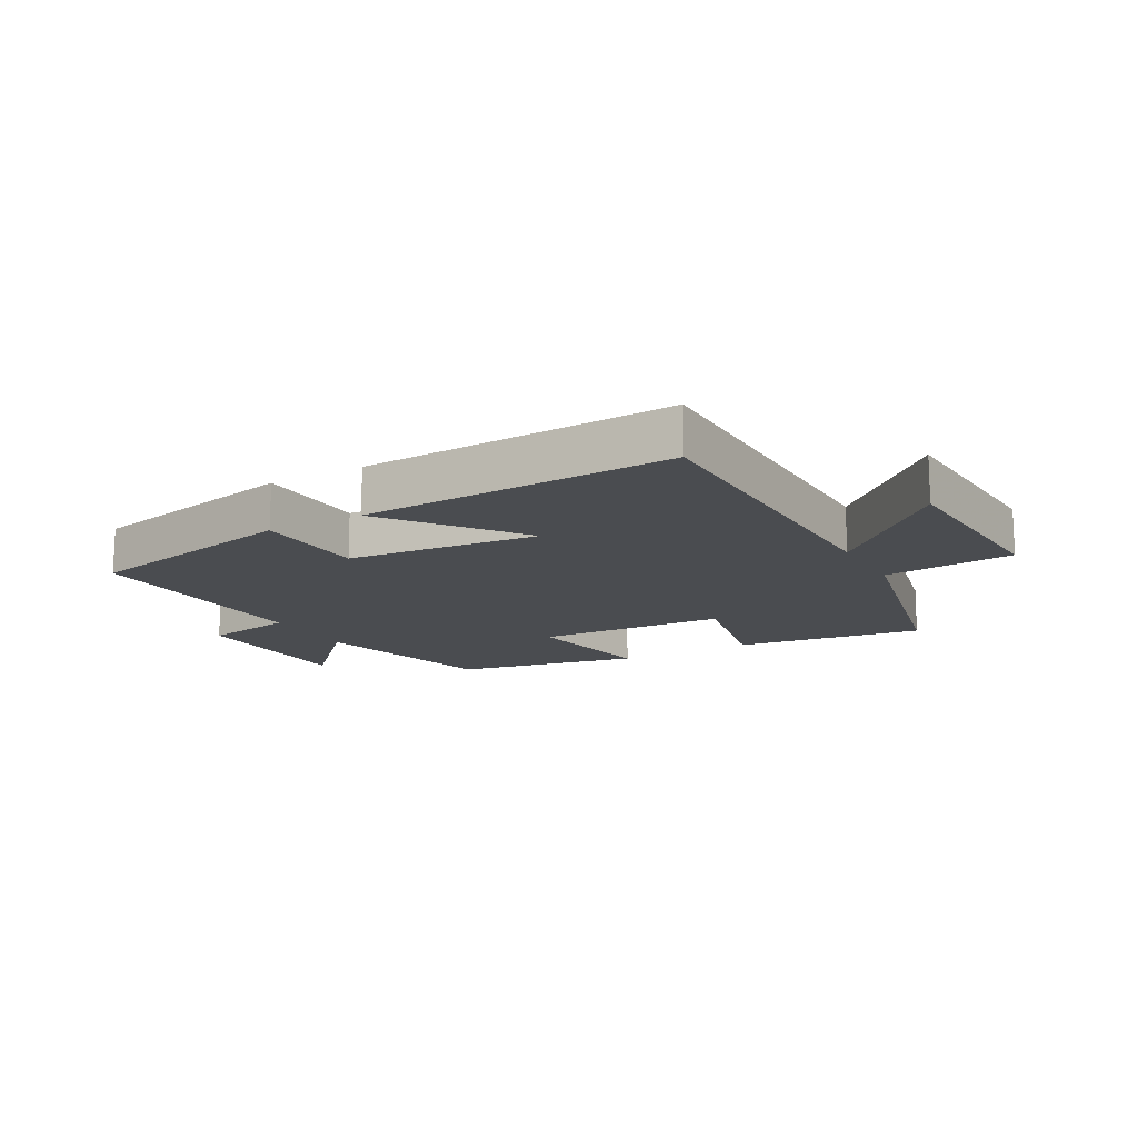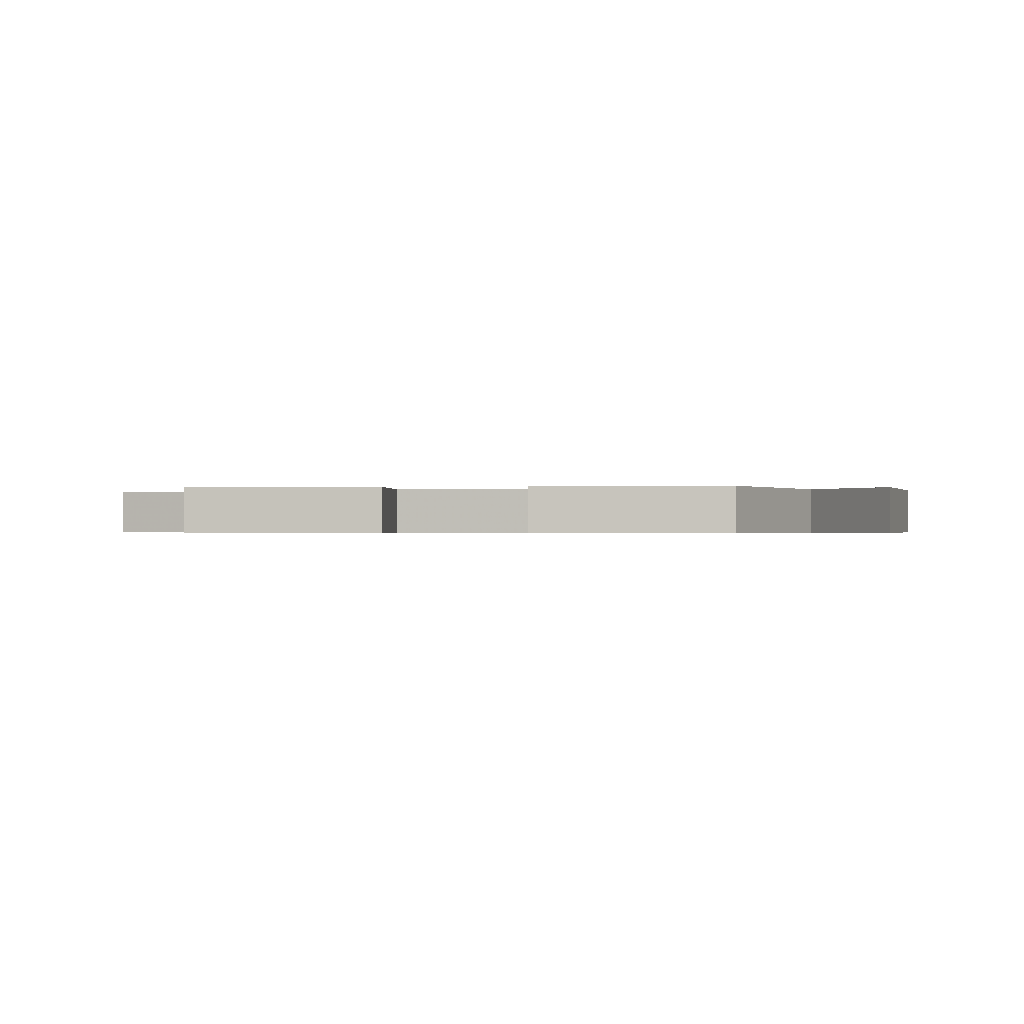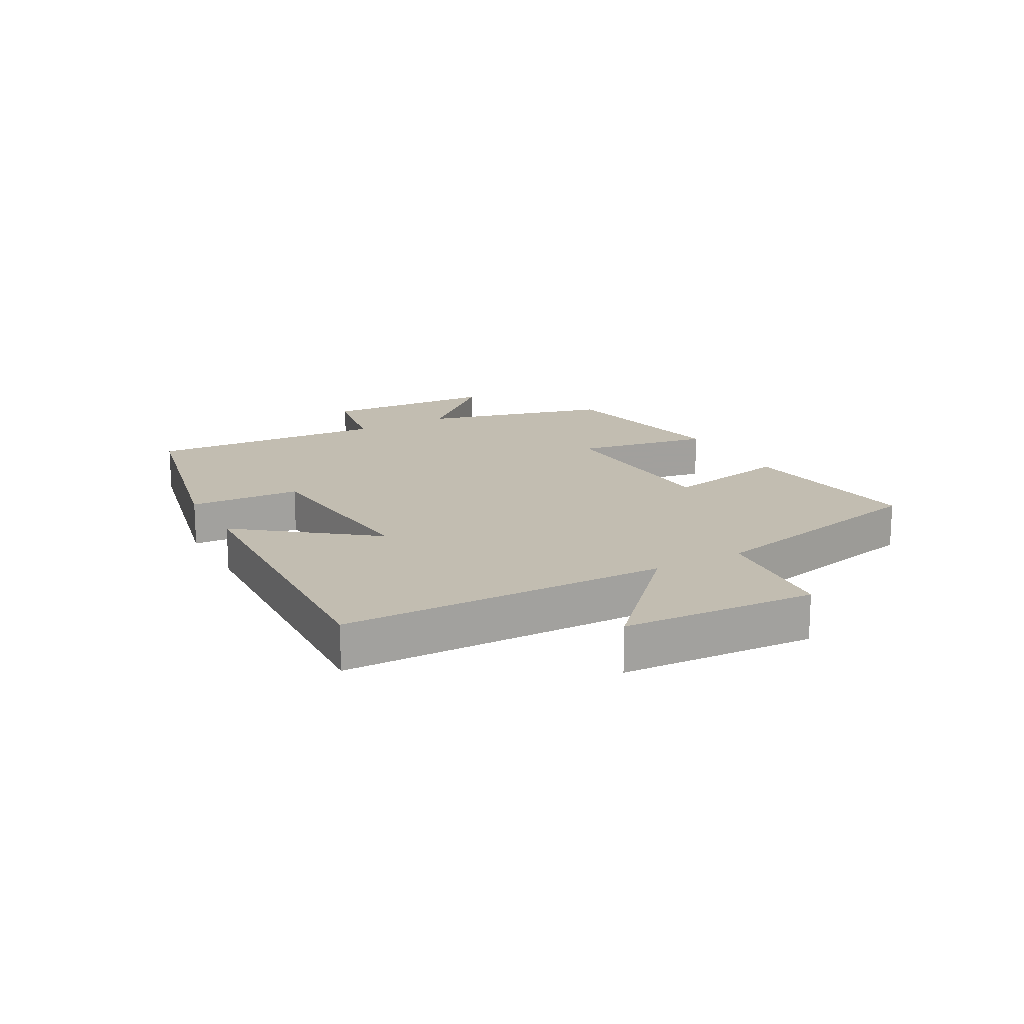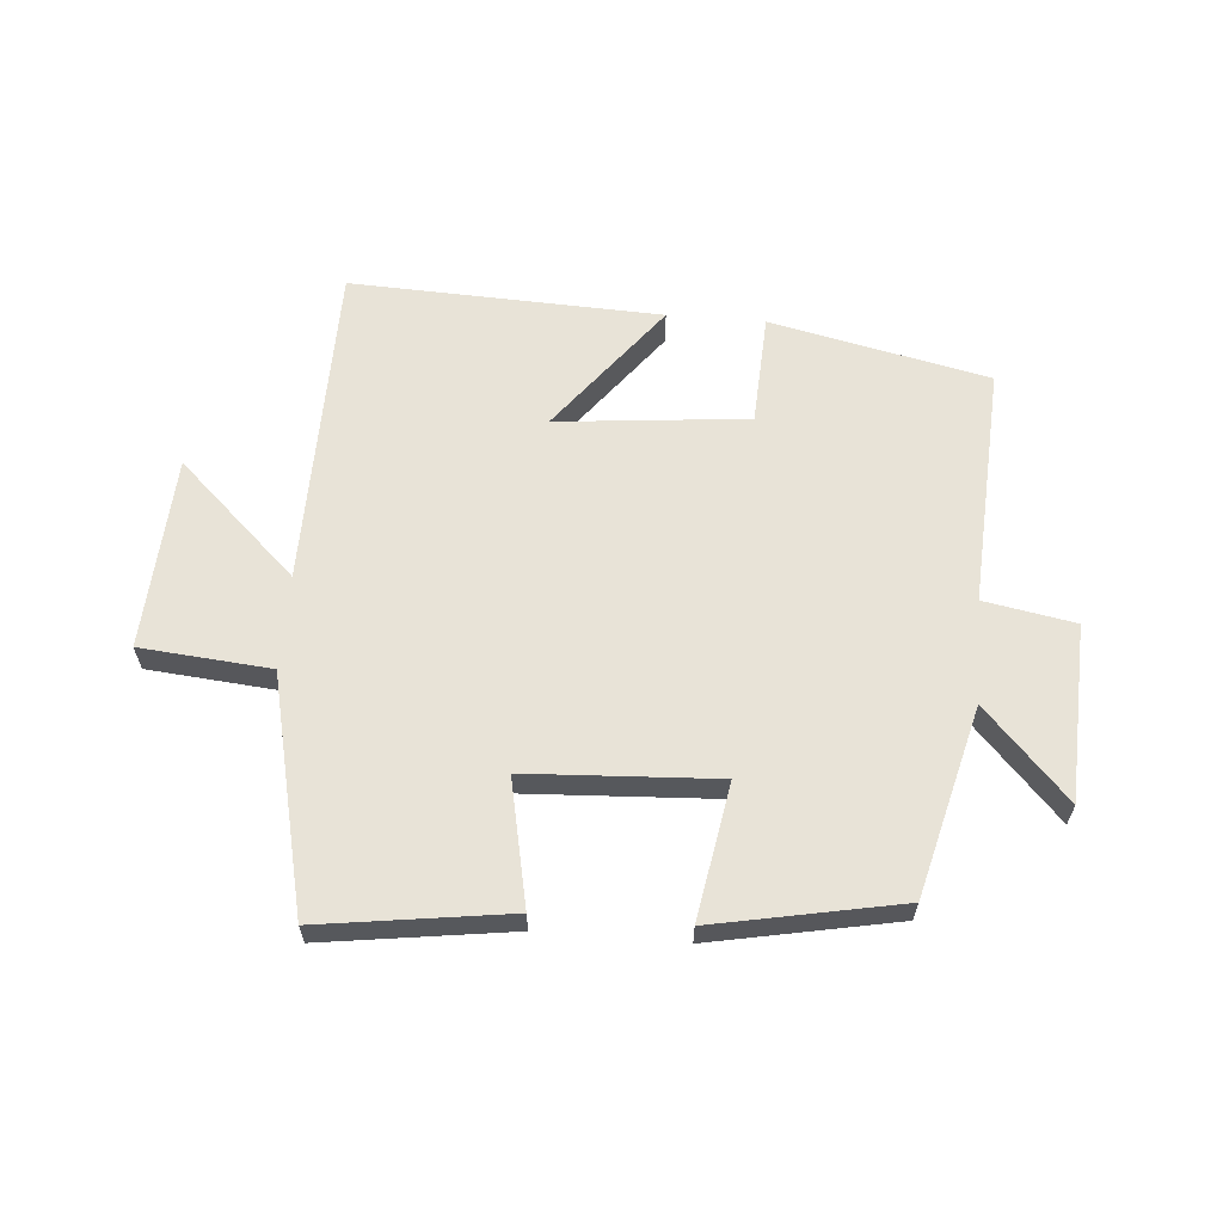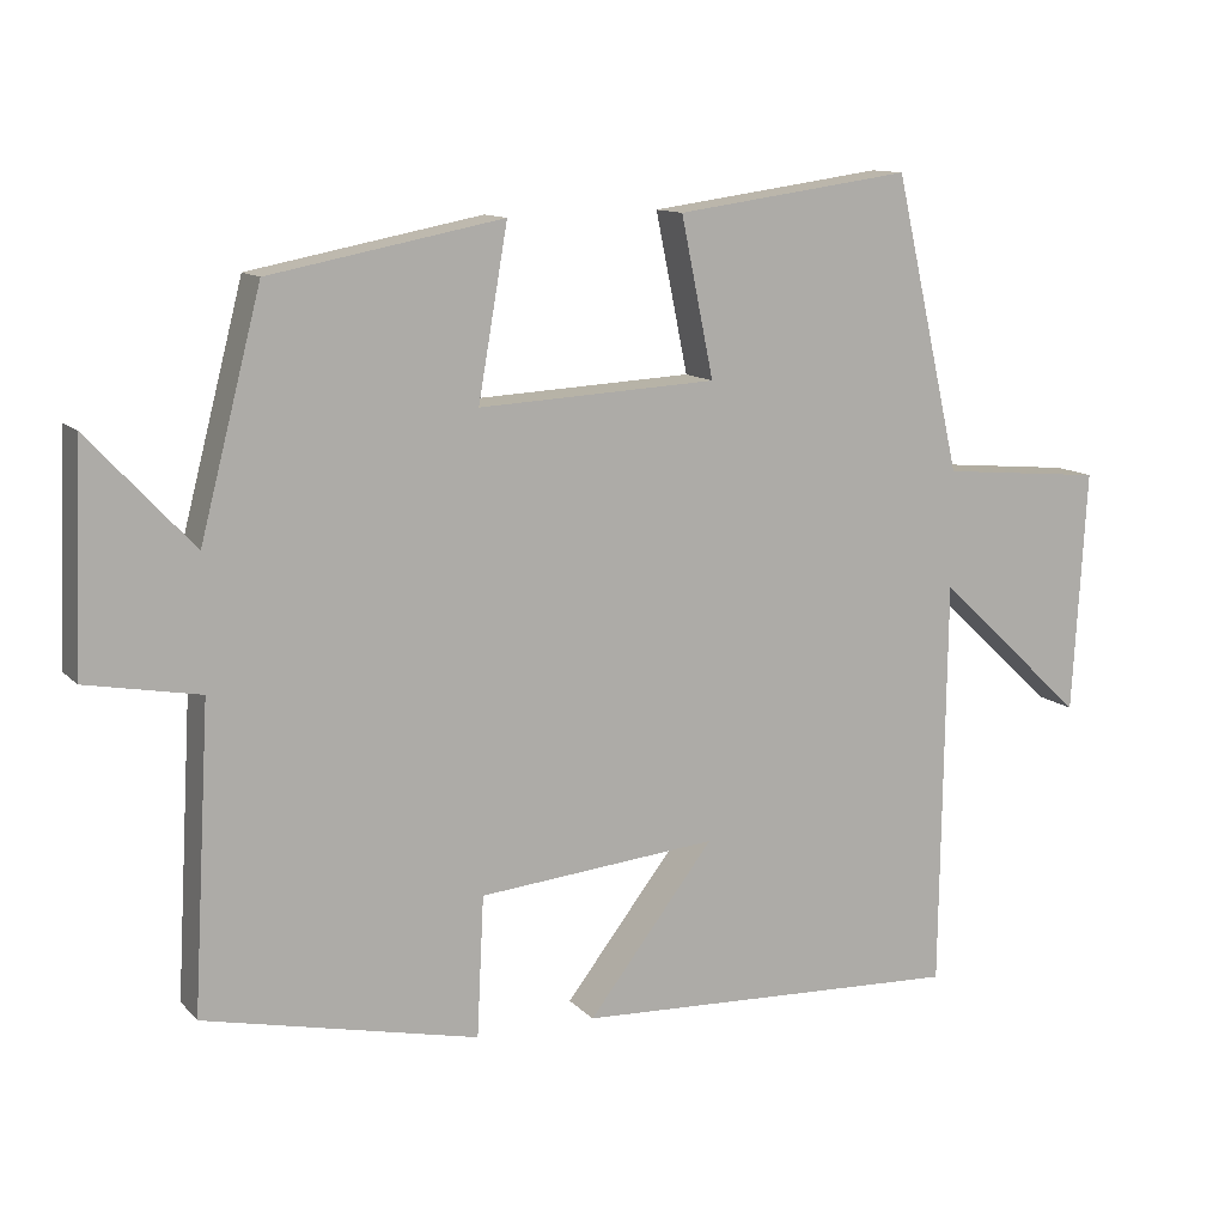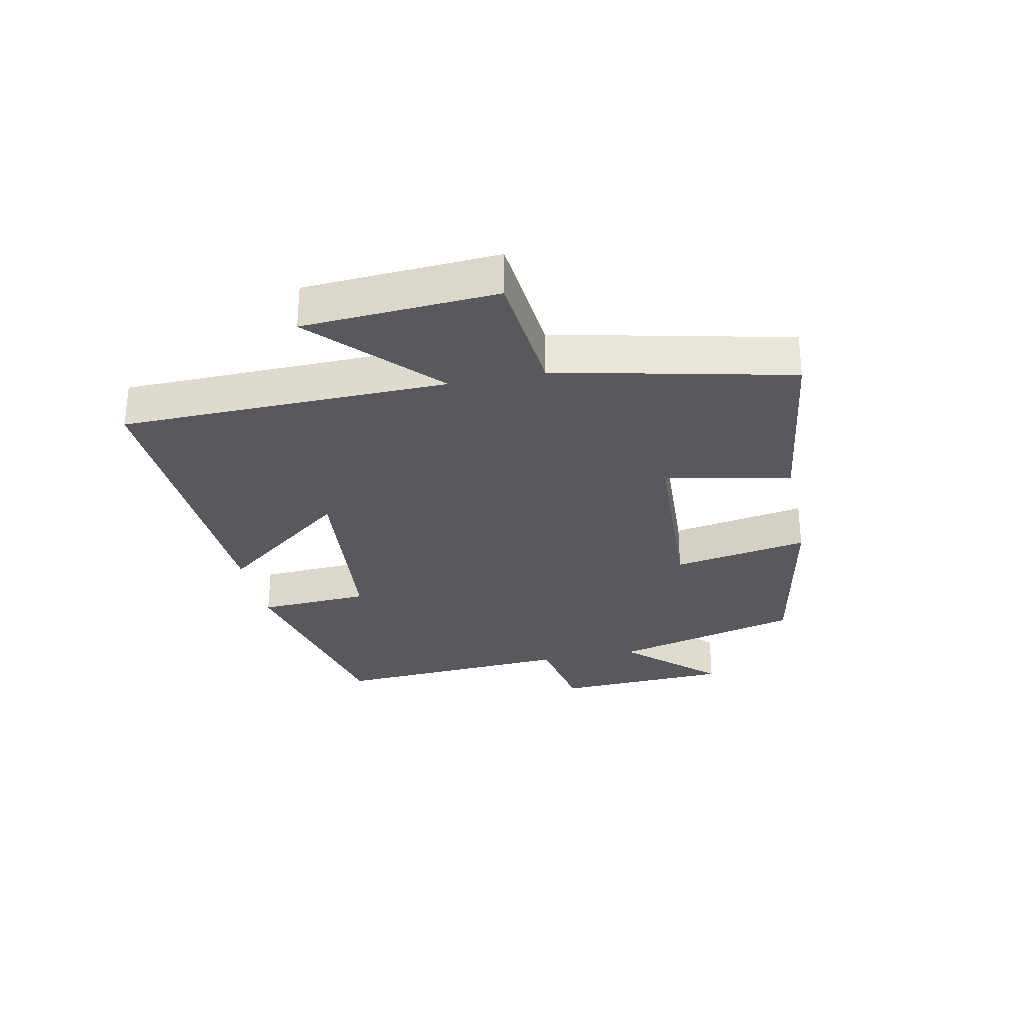
<metadata>
{"format":"obj","ext":"obj","renderer":"f3d","projection":"perspective","resolution":1024,"background":"white","views":[{"elev":-14.7,"azim":-150.9,"up":"+Y"},{"elev":-0.4,"azim":14.6,"up":"+Y"},{"elev":17.0,"azim":-118.8,"up":"+Y"},{"elev":61.8,"azim":4.6,"up":"+Y"},{"elev":11.8,"azim":154.8,"up":"+Z"},{"elev":-29.7,"azim":-78.1,"up":"+Y"}]}
</metadata>
<code>
v -0.493 0.07 -0.521
v -0.5 0.07 0.009
v -0.693 0.07 -0.172
v -0.711 0.07 0.142
v -0.5 0.07 0.161
v -0.413 0.07 0.542
v -0.108 0.07 0.5
v -0.15 0.07 0.296
v 0.158 0.07 0.28
v 0.12 0.07 0.5
v 0.421 0.07 0.442
v 0.5 0.07 0.136
v 0.635 0.07 0.281
v 0.647 0.07 -0.005
v 0.5 0.07 -0.032
v 0.522 0.07 -0.422
v 0.168 0.07 -0.5
v 0.159 0.07 -0.319
v -0.151 0.07 -0.289
v 0.012 0.07 -0.5
v -0.493 0 -0.521
v -0.5 0 0.009
v -0.693 0 -0.172
v -0.711 0 0.142
v -0.5 0 0.161
v -0.413 0 0.542
v -0.108 0 0.5
v -0.15 0 0.296
v 0.158 0 0.28
v 0.12 0 0.5
v 0.421 0 0.442
v 0.5 0 0.136
v 0.635 0 0.281
v 0.647 0 -0.005
v 0.5 0 -0.032
v 0.522 0 -0.422
v 0.168 0 -0.5
v 0.159 0 -0.319
v -0.151 0 -0.289
v 0.012 0 -0.5
f 19 20 1 2
f 18 19 2
f 15 16 17 18
f 15 18 2
f 12 13 14 15
f 11 12 15
f 10 11 15
f 9 10 15
f 8 9 15 2
f 7 8 2
f 6 7 2
f 5 6 2
f 2 3 4 5
f 22 21 40 39
f 22 39 38
f 38 37 36 35
f 22 38 35
f 35 34 33 32
f 35 32 31
f 35 31 30
f 35 30 29
f 22 35 29 28
f 22 28 27
f 22 27 26
f 22 26 25
f 25 24 23 22
f 1 21 22 2
f 2 22 23 3
f 3 23 24 4
f 4 24 25 5
f 5 25 26 6
f 6 26 27 7
f 7 27 28 8
f 8 28 29 9
f 9 29 30 10
f 10 30 31 11
f 11 31 32 12
f 12 32 33 13
f 13 33 34 14
f 14 34 35 15
f 15 35 36 16
f 16 36 37 17
f 17 37 38 18
f 18 38 39 19
f 19 39 40 20
f 20 40 21 1

</code>
